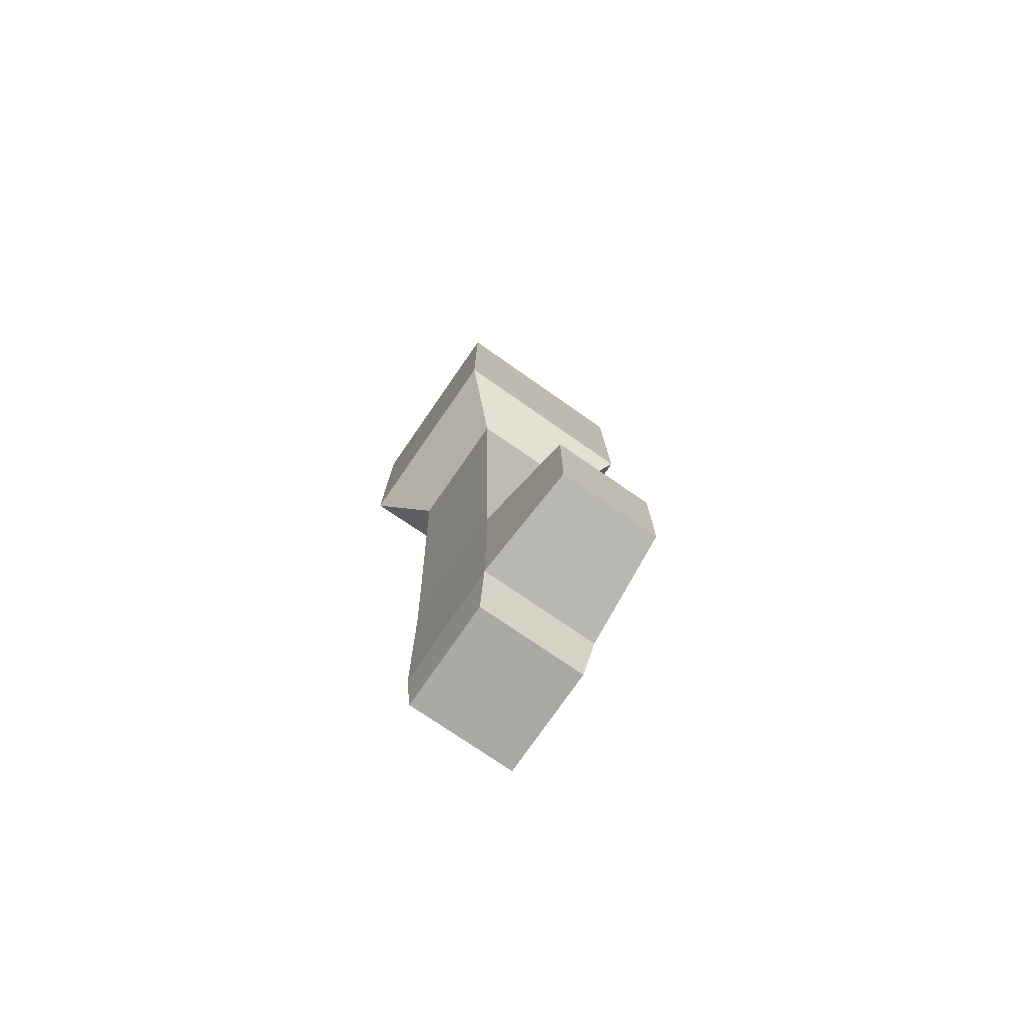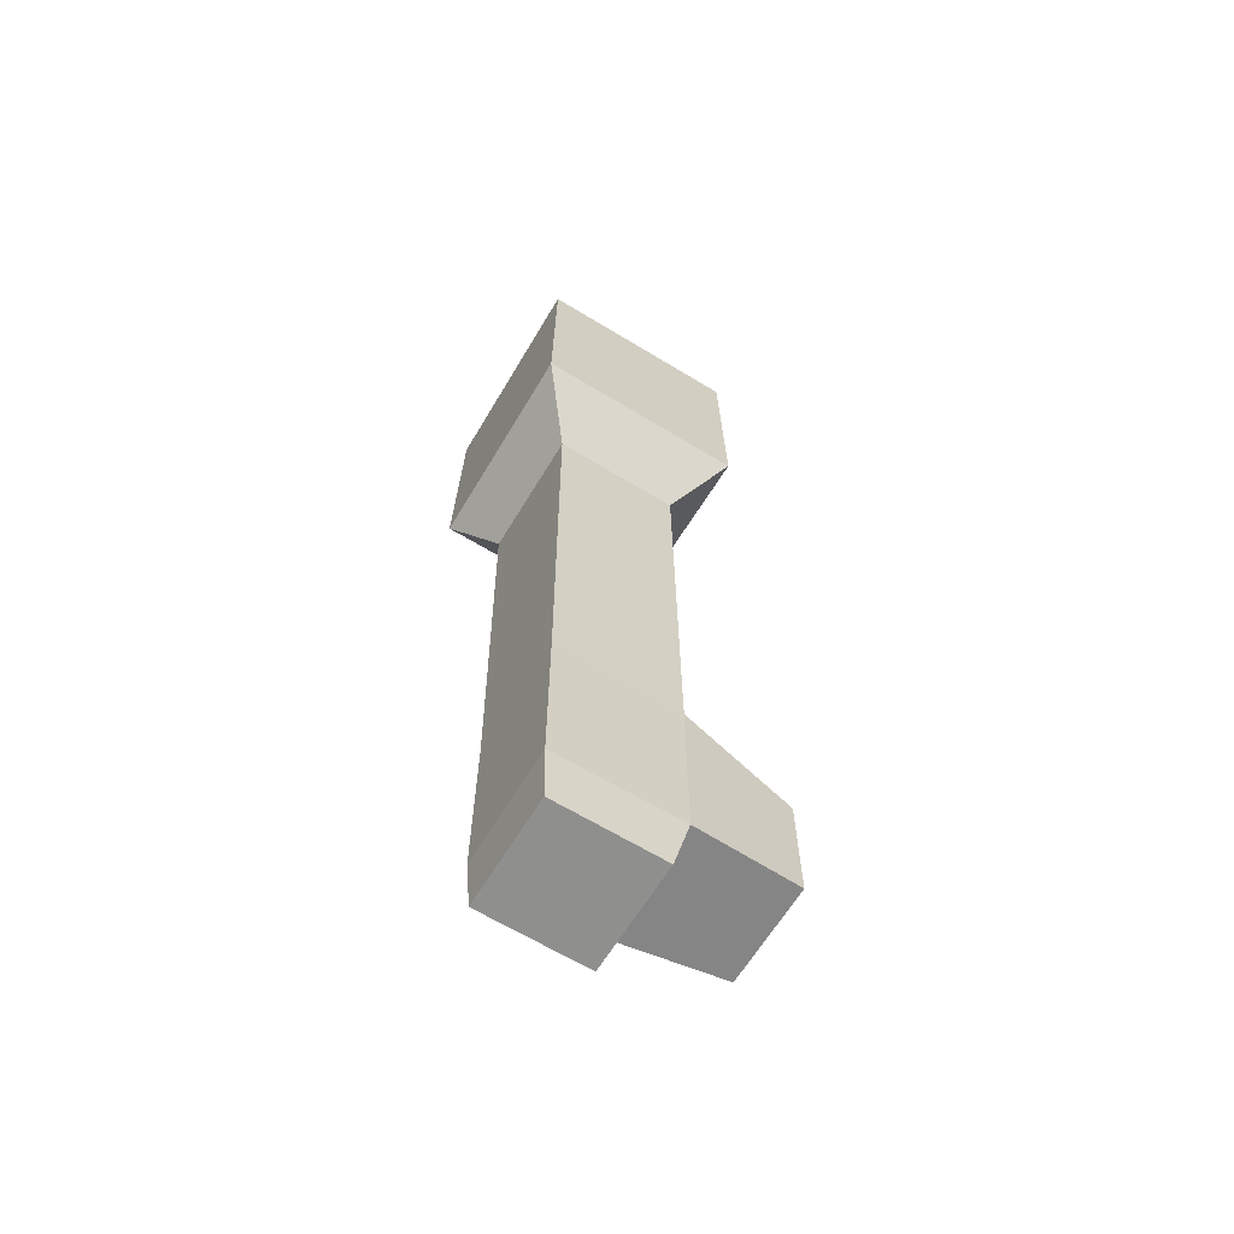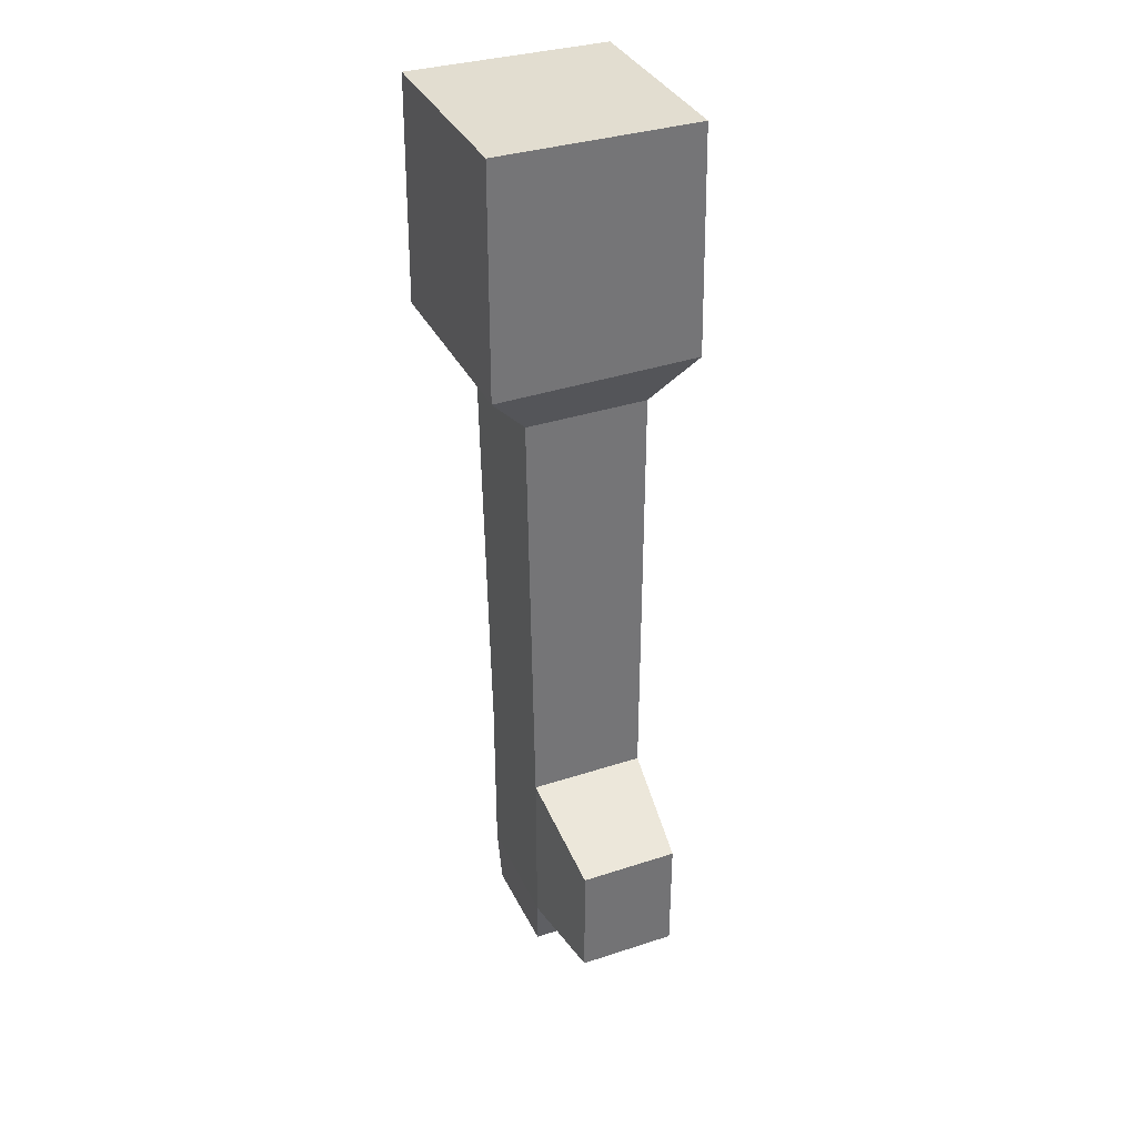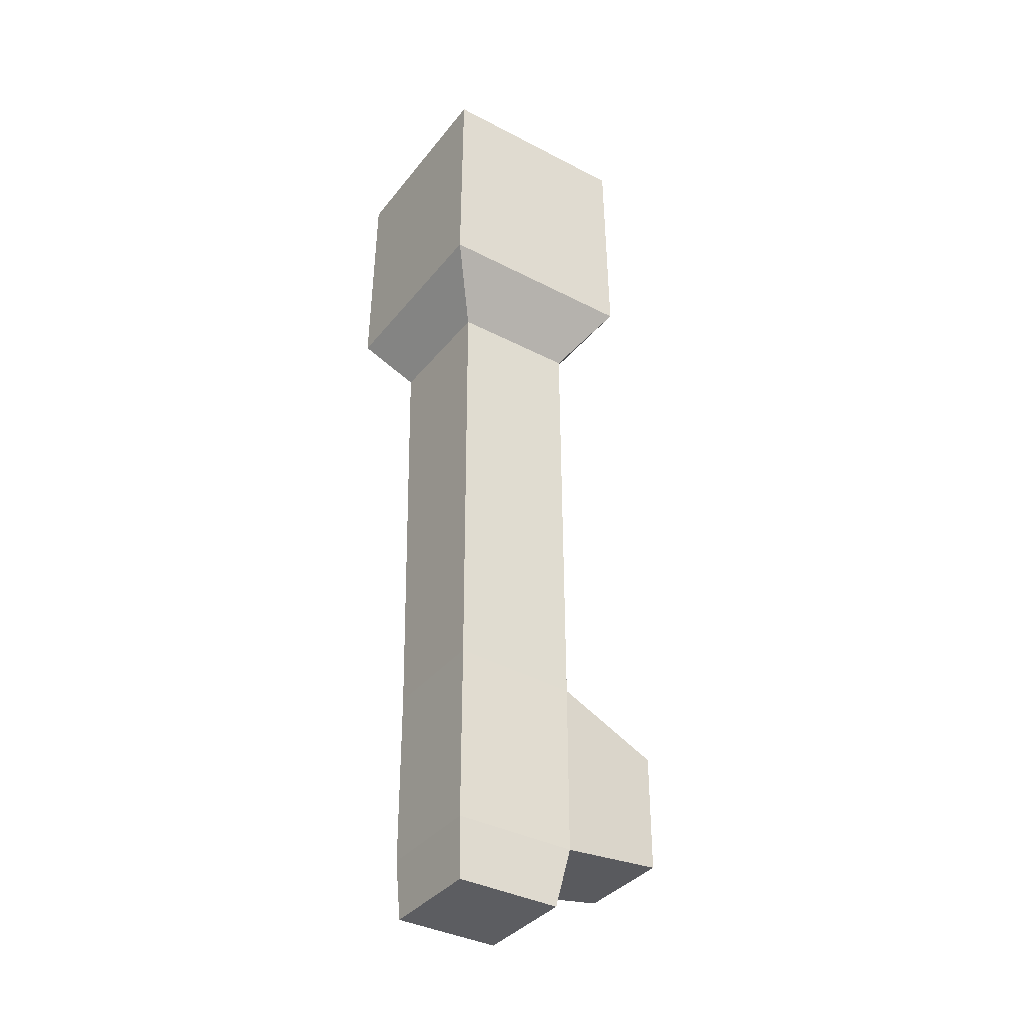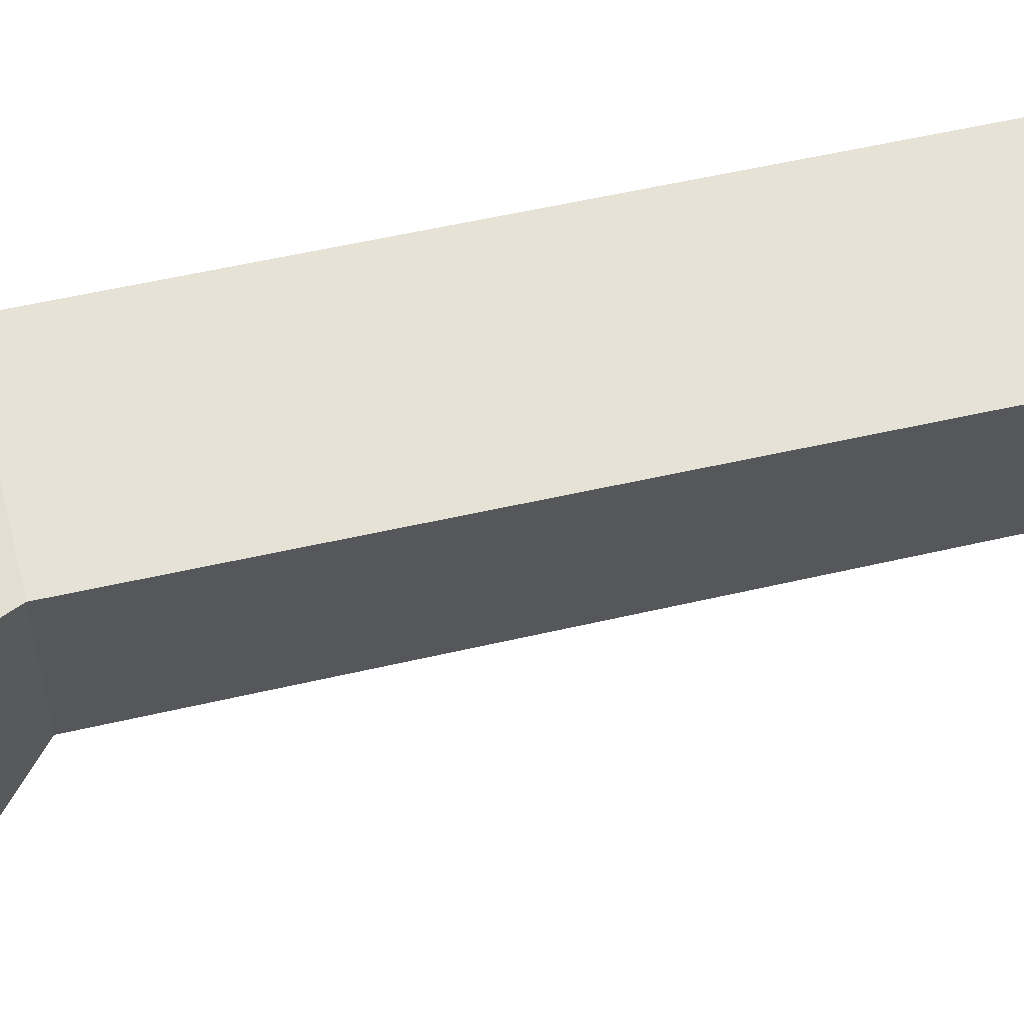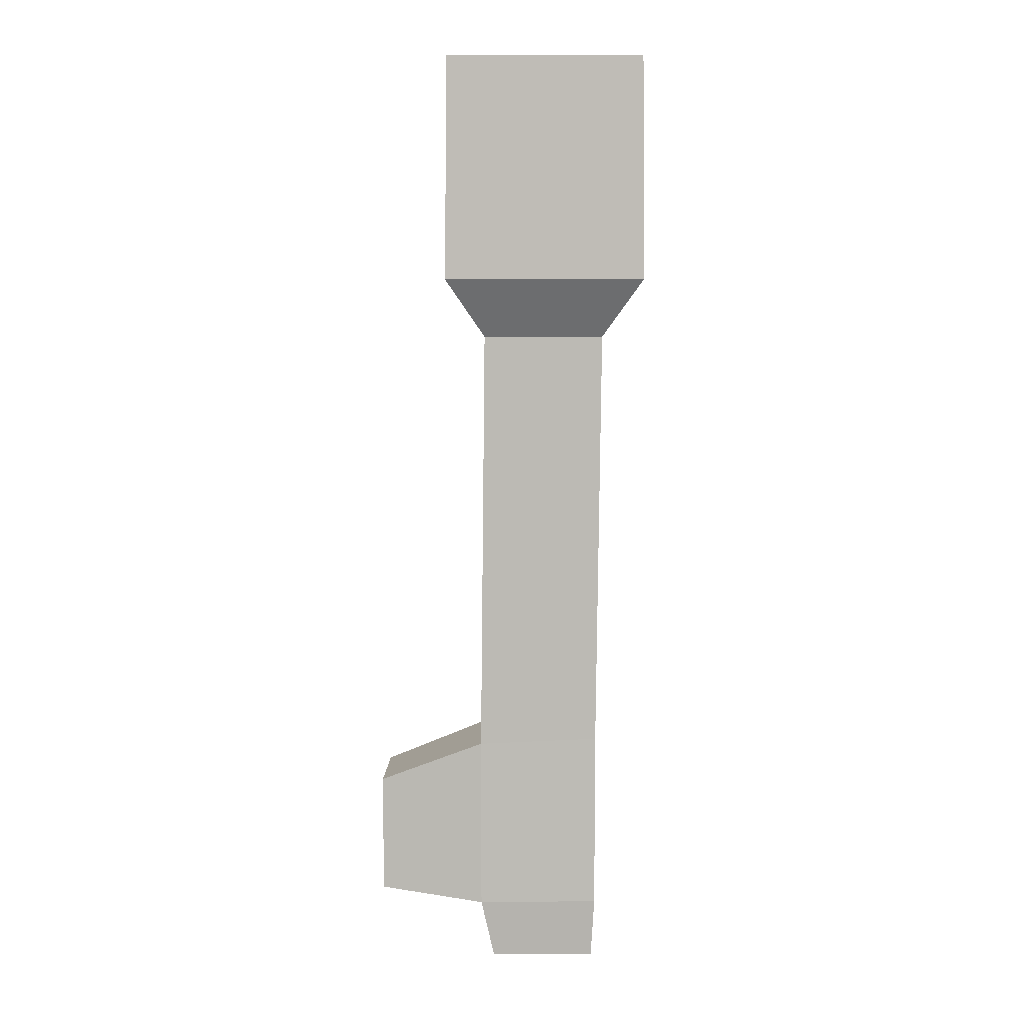
<metadata>
{"format":"obj","ext":"obj","renderer":"f3d","projection":"perspective","resolution":1024,"background":"white","views":[{"elev":-75.6,"azim":55.4,"up":"+Z"},{"elev":-65.2,"azim":-31.4,"up":"+Z"},{"elev":35.4,"azim":66.6,"up":"+Z"},{"elev":-37.1,"azim":-33.9,"up":"+Z"},{"elev":64.0,"azim":76.8,"up":"+Y"},{"elev":5.7,"azim":-178.9,"up":"+Z"}]}
</metadata>
<code>
o Cube
v 0.05046 0.1076 -0.7669
v 0.05046 -0.03227 -0.7669
v 0.1115 0.1606 0.4982
v 0.1135 -0.1066 0.5005
v -0.08939 0.1076 -0.7669
v -0.08939 -0.03227 -0.7669
v -0.1536 0.1606 0.4982
v -0.1556 -0.1066 0.5005
v 0.1164 -0.1084 0.1968
v -0.1582 -0.1084 0.1968
v 0.1144 0.1643 0.1985
v -0.1562 0.1643 0.1985
v 0.06238 -0.04502 0.1204
v -0.1016 -0.04502 0.1204
v 0.06213 0.1187 0.1207
v -0.1013 0.1187 0.1207
v -0.09413 -0.03702 -0.6867
v 0.2094 -0.02745 -0.67
v 0.2094 0.1028 -0.67
v -0.09413 0.1123 -0.6867
v 0.2096 -0.02761 -0.5113
v 0.2096 0.1029 -0.5113
v -0.09441 -0.0373 -0.449
v -0.09441 0.1126 -0.449
v 0.06787 0.1147 -0.6884
v 0.06787 -0.03936 -0.6884
v 0.06815 -0.03963 -0.4564
v 0.06815 0.1149 -0.4564
f 11 12 7 3
f 4 3 7 8
f 8 7 12 10
f 10 9 4 8
f 9 11 3 4
f 6 5 1 2
f 14 13 9 10
f 13 15 11 9
f 16 14 10 12
f 15 16 12 11
f 23 27 13 14
f 27 28 15 13
f 24 23 14 16
f 28 24 16 15
f 1 5 20 25
f 5 6 17 20
f 2 1 25 26
f 6 2 26 17
f 25 20 24 28
f 20 17 23 24
f 18 19 22 21
f 17 26 27 23
f 19 18 26 25
f 18 21 27 26
f 22 19 25 28
f 21 22 28 27

</code>
